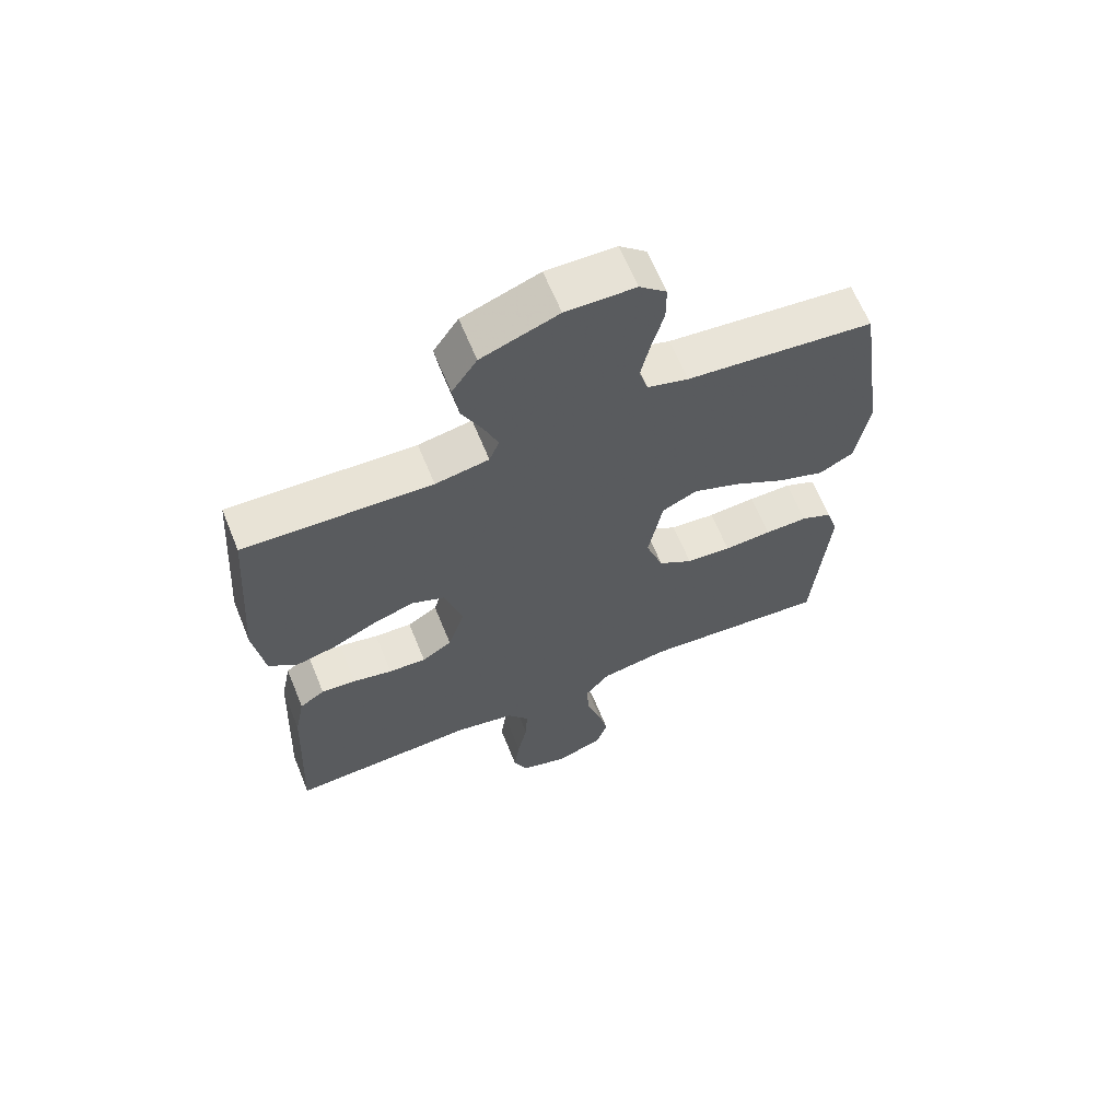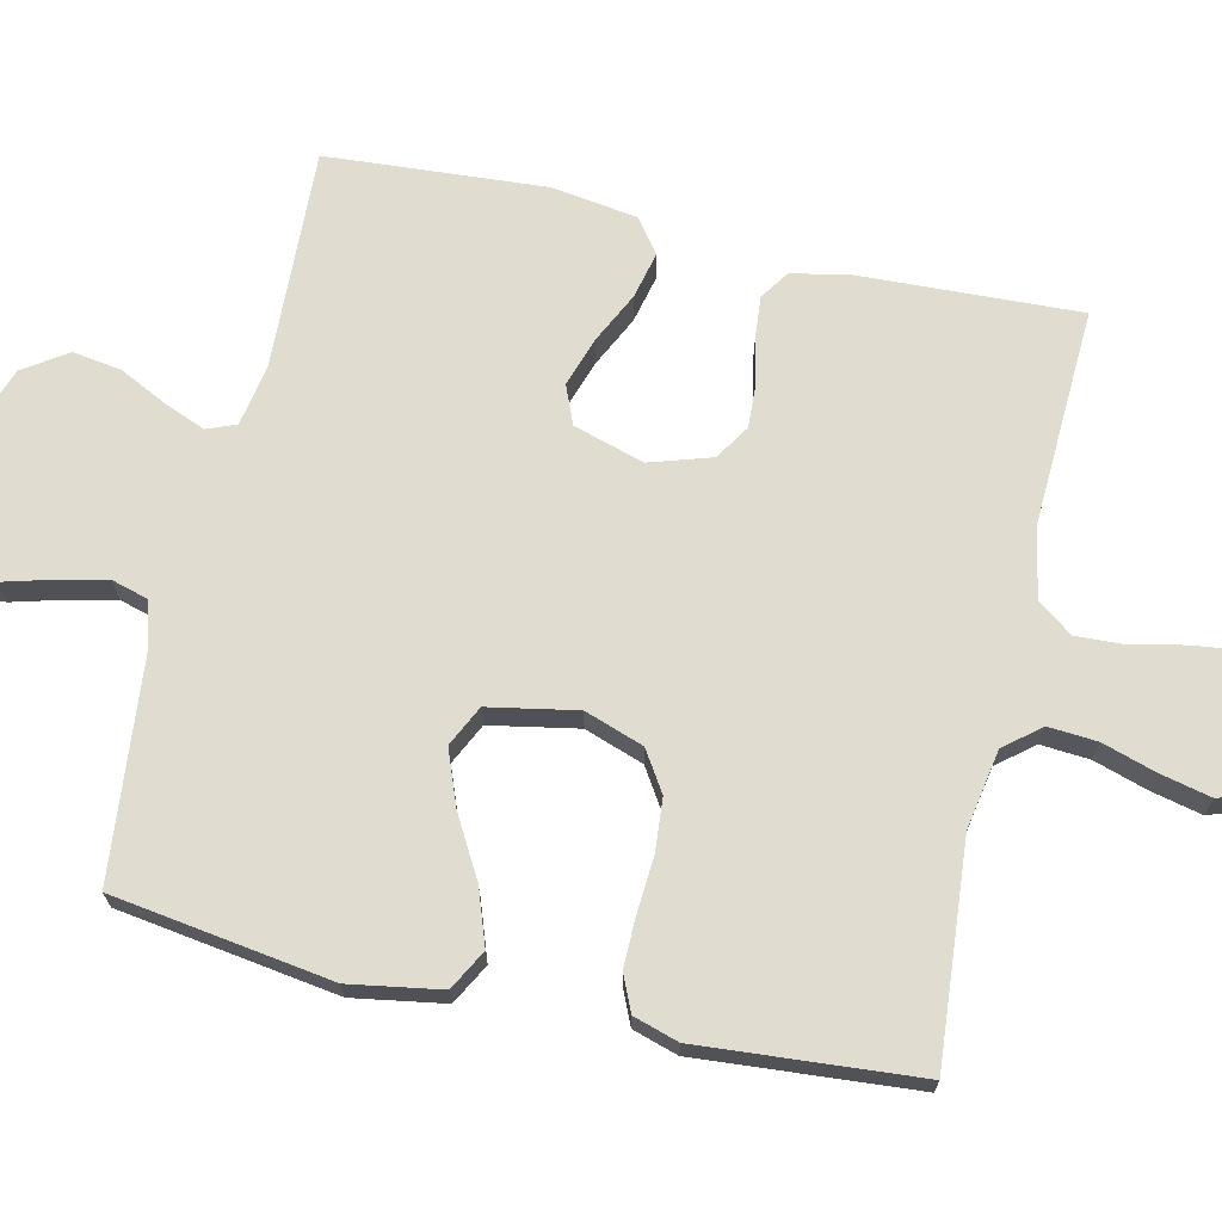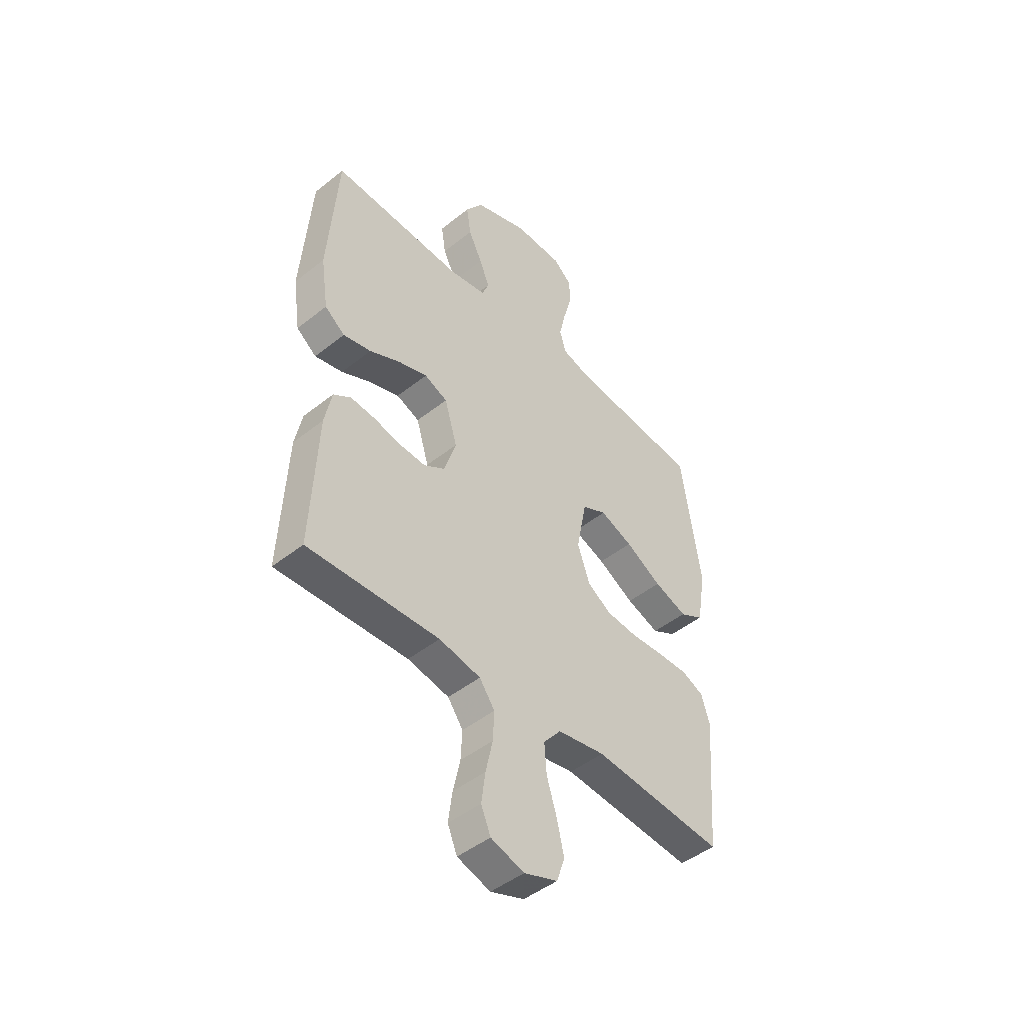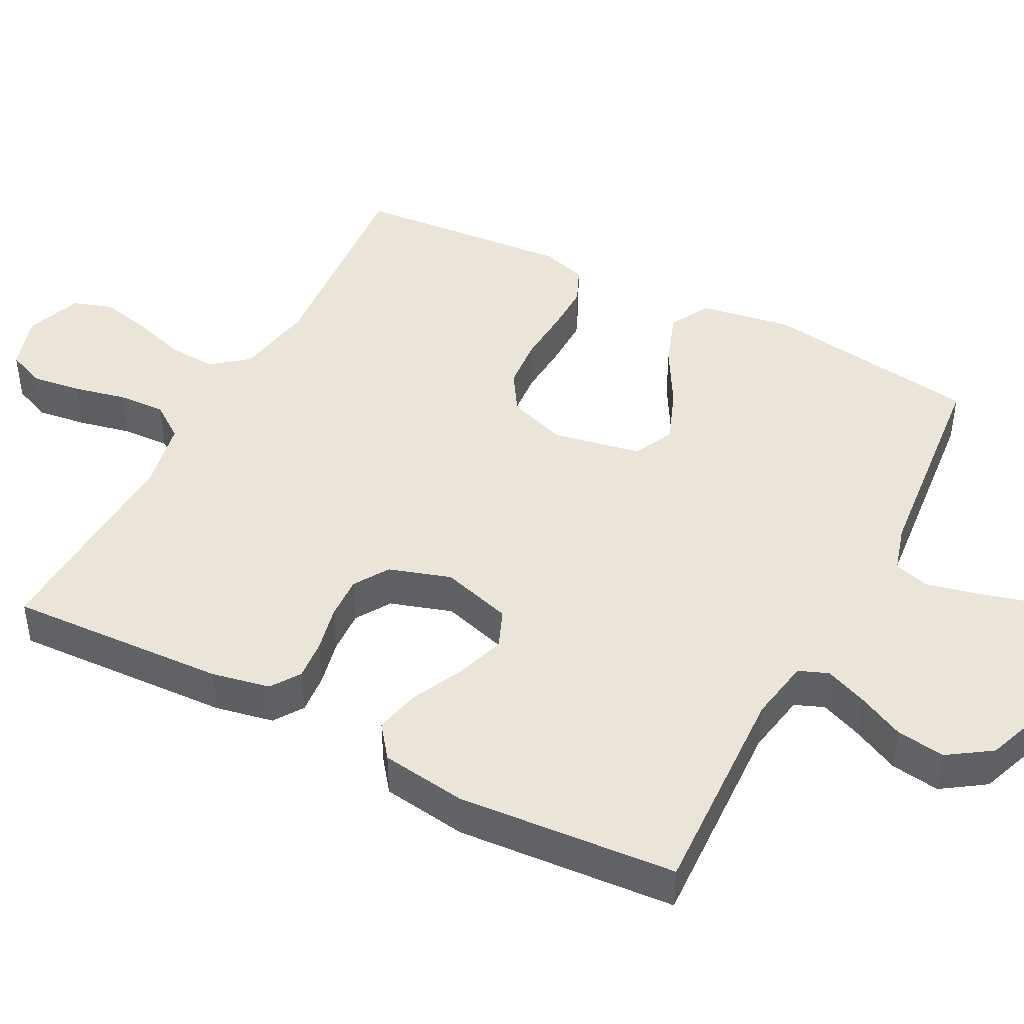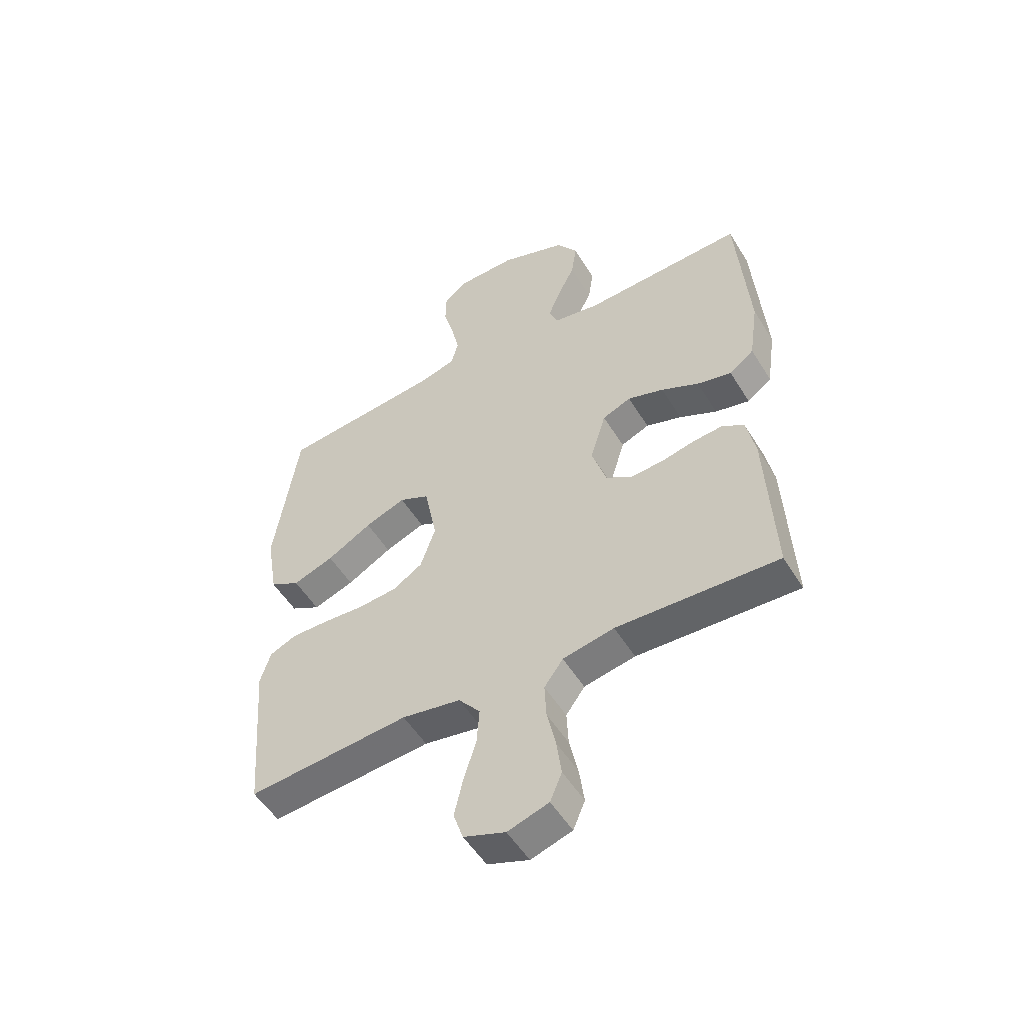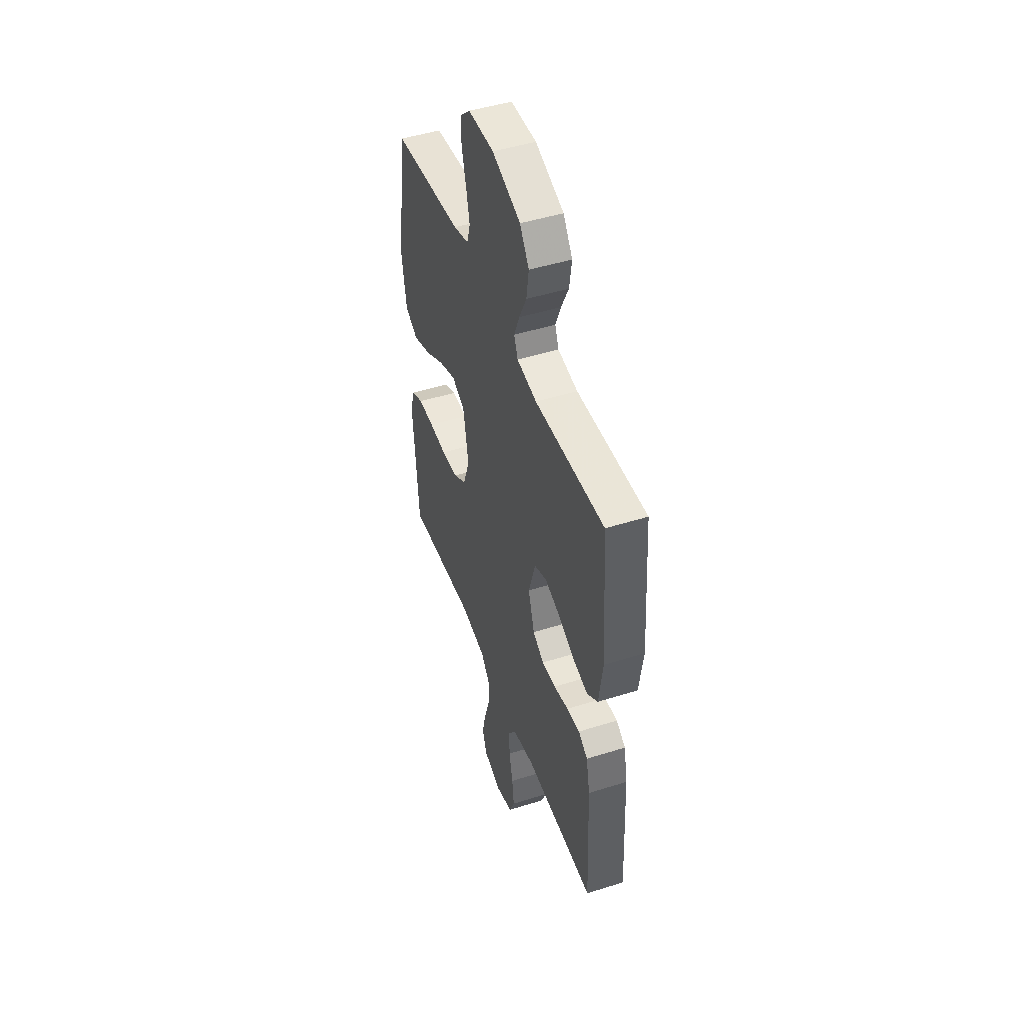
<metadata>
{"format":"obj","ext":"obj","renderer":"f3d","projection":"perspective","resolution":1024,"background":"white","views":[{"elev":64.3,"azim":-22.2,"up":"+Z"},{"elev":69.6,"azim":102.9,"up":"+Y"},{"elev":-46.7,"azim":-47.9,"up":"+Z"},{"elev":44.6,"azim":-62.5,"up":"+Y"},{"elev":-52.6,"azim":-149.1,"up":"+Z"},{"elev":47.4,"azim":-109.6,"up":"+Z"}]}
</metadata>
<code>
v -0.5 0.07 0.5
v -0.2 0.07 0.487
v -0.114 0.07 0.502
v -0.098 0.07 0.542
v -0.121 0.07 0.599
v -0.153 0.07 0.664
v -0.163 0.07 0.731
v -0.123 0.07 0.79
v 0 0.07 0.835
v 0.111 0.07 0.833
v 0.154 0.07 0.795
v 0.154 0.07 0.734
v 0.135 0.07 0.665
v 0.12 0.07 0.598
v 0.134 0.07 0.549
v 0.2 0.07 0.53
v 0.5 0.07 0.5
v 0.544 0.07 0.2
v 0.523 0.07 0.075
v 0.468 0.07 0.045
v 0.392 0.07 0.072
v 0.309 0.07 0.119
v 0.234 0.07 0.148
v 0.178 0.07 0.121
v 0.155 0.07 0
v 0.183 0.07 -0.081
v 0.238 0.07 -0.116
v 0.31 0.07 -0.122
v 0.386 0.07 -0.117
v 0.455 0.07 -0.116
v 0.505 0.07 -0.138
v 0.524 0.07 -0.2
v 0.5 0.07 -0.5
v 0.2 0.07 -0.475
v 0.091 0.07 -0.494
v 0.051 0.07 -0.543
v 0.056 0.07 -0.61
v 0.079 0.07 -0.684
v 0.095 0.07 -0.754
v 0.077 0.07 -0.808
v 0 0.07 -0.836
v -0.076 0.07 -0.812
v -0.098 0.07 -0.76
v -0.089 0.07 -0.692
v -0.073 0.07 -0.619
v -0.07 0.07 -0.554
v -0.105 0.07 -0.506
v -0.2 0.07 -0.487
v -0.5 0.07 -0.5
v -0.486 0.07 -0.2
v -0.47 0.07 -0.12
v -0.43 0.07 -0.093
v -0.374 0.07 -0.098
v -0.311 0.07 -0.112
v -0.251 0.07 -0.115
v -0.203 0.07 -0.085
v -0.176 0.07 0
v -0.205 0.07 0.097
v -0.258 0.07 0.119
v -0.325 0.07 0.097
v -0.395 0.07 0.063
v -0.459 0.07 0.048
v -0.505 0.07 0.083
v -0.522 0.07 0.2
v -0.5 0 0.5
v -0.2 0 0.487
v -0.114 0 0.502
v -0.098 0 0.542
v -0.121 0 0.599
v -0.153 0 0.664
v -0.163 0 0.731
v -0.123 0 0.79
v 0 0 0.835
v 0.111 0 0.833
v 0.154 0 0.795
v 0.154 0 0.734
v 0.135 0 0.665
v 0.12 0 0.598
v 0.134 0 0.549
v 0.2 0 0.53
v 0.5 0 0.5
v 0.544 0 0.2
v 0.523 0 0.075
v 0.468 0 0.045
v 0.392 0 0.072
v 0.309 0 0.119
v 0.234 0 0.148
v 0.178 0 0.121
v 0.155 0 0
v 0.183 0 -0.081
v 0.238 0 -0.116
v 0.31 0 -0.122
v 0.386 0 -0.117
v 0.455 0 -0.116
v 0.505 0 -0.138
v 0.524 0 -0.2
v 0.5 0 -0.5
v 0.2 0 -0.475
v 0.091 0 -0.494
v 0.051 0 -0.543
v 0.056 0 -0.61
v 0.079 0 -0.684
v 0.095 0 -0.754
v 0.077 0 -0.808
v 0 0 -0.836
v -0.076 0 -0.812
v -0.098 0 -0.76
v -0.089 0 -0.692
v -0.073 0 -0.619
v -0.07 0 -0.554
v -0.105 0 -0.506
v -0.2 0 -0.487
v -0.5 0 -0.5
v -0.486 0 -0.2
v -0.47 0 -0.12
v -0.43 0 -0.093
v -0.374 0 -0.098
v -0.311 0 -0.112
v -0.251 0 -0.115
v -0.203 0 -0.085
v -0.176 0 0
v -0.205 0 0.097
v -0.258 0 0.119
v -0.325 0 0.097
v -0.395 0 0.063
v -0.459 0 0.048
v -0.505 0 0.083
v -0.522 0 0.2
f 64 1 2
f 63 64 2
f 62 63 2
f 61 62 2
f 60 61 2
f 59 60 2 3
f 58 59 3 4
f 57 58 4
f 52 53 54
f 51 52 54
f 50 51 54
f 49 50 54
f 48 49 54
f 47 48 54 55
f 46 47 55 56
f 43 44 45
f 42 43 45
f 41 42 45
f 40 41 45
f 39 40 45
f 38 39 45
f 37 38 45
f 36 37 45 46
f 46 56 57
f 36 46 57
f 35 36 57
f 32 33 34
f 31 32 34
f 30 31 34
f 29 30 34
f 28 29 34
f 27 28 34 35
f 20 21 22
f 19 20 22
f 18 19 22
f 17 18 22
f 16 17 22
f 15 16 22 23
f 14 15 23 24
f 11 12 13
f 10 11 13
f 9 10 13
f 8 9 13
f 7 8 13
f 6 7 13
f 5 6 13
f 4 5 13 14
f 14 24 25
f 4 14 25
f 57 4 25
f 26 27 35 57
f 25 26 57
f 66 65 128
f 66 128 127
f 66 127 126
f 66 126 125
f 66 125 124
f 67 66 124 123
f 68 67 123 122
f 68 122 121
f 118 117 116
f 118 116 115
f 118 115 114
f 118 114 113
f 118 113 112
f 119 118 112 111
f 120 119 111 110
f 109 108 107
f 109 107 106
f 109 106 105
f 109 105 104
f 109 104 103
f 109 103 102
f 109 102 101
f 110 109 101 100
f 121 120 110
f 121 110 100
f 121 100 99
f 98 97 96
f 98 96 95
f 98 95 94
f 98 94 93
f 98 93 92
f 99 98 92 91
f 86 85 84
f 86 84 83
f 86 83 82
f 86 82 81
f 86 81 80
f 87 86 80 79
f 88 87 79 78
f 77 76 75
f 77 75 74
f 77 74 73
f 77 73 72
f 77 72 71
f 77 71 70
f 77 70 69
f 78 77 69 68
f 89 88 78
f 89 78 68
f 89 68 121
f 121 99 91 90
f 121 90 89
f 1 65 66 2
f 2 66 67 3
f 3 67 68 4
f 4 68 69 5
f 5 69 70 6
f 6 70 71 7
f 7 71 72 8
f 8 72 73 9
f 9 73 74 10
f 10 74 75 11
f 11 75 76 12
f 12 76 77 13
f 13 77 78 14
f 14 78 79 15
f 15 79 80 16
f 16 80 81 17
f 17 81 82 18
f 18 82 83 19
f 19 83 84 20
f 20 84 85 21
f 21 85 86 22
f 22 86 87 23
f 23 87 88 24
f 24 88 89 25
f 25 89 90 26
f 26 90 91 27
f 27 91 92 28
f 28 92 93 29
f 29 93 94 30
f 30 94 95 31
f 31 95 96 32
f 32 96 97 33
f 33 97 98 34
f 34 98 99 35
f 35 99 100 36
f 36 100 101 37
f 37 101 102 38
f 38 102 103 39
f 39 103 104 40
f 40 104 105 41
f 41 105 106 42
f 42 106 107 43
f 43 107 108 44
f 44 108 109 45
f 45 109 110 46
f 46 110 111 47
f 47 111 112 48
f 48 112 113 49
f 49 113 114 50
f 50 114 115 51
f 51 115 116 52
f 52 116 117 53
f 53 117 118 54
f 54 118 119 55
f 55 119 120 56
f 56 120 121 57
f 57 121 122 58
f 58 122 123 59
f 59 123 124 60
f 60 124 125 61
f 61 125 126 62
f 62 126 127 63
f 63 127 128 64
f 64 128 65 1

</code>
